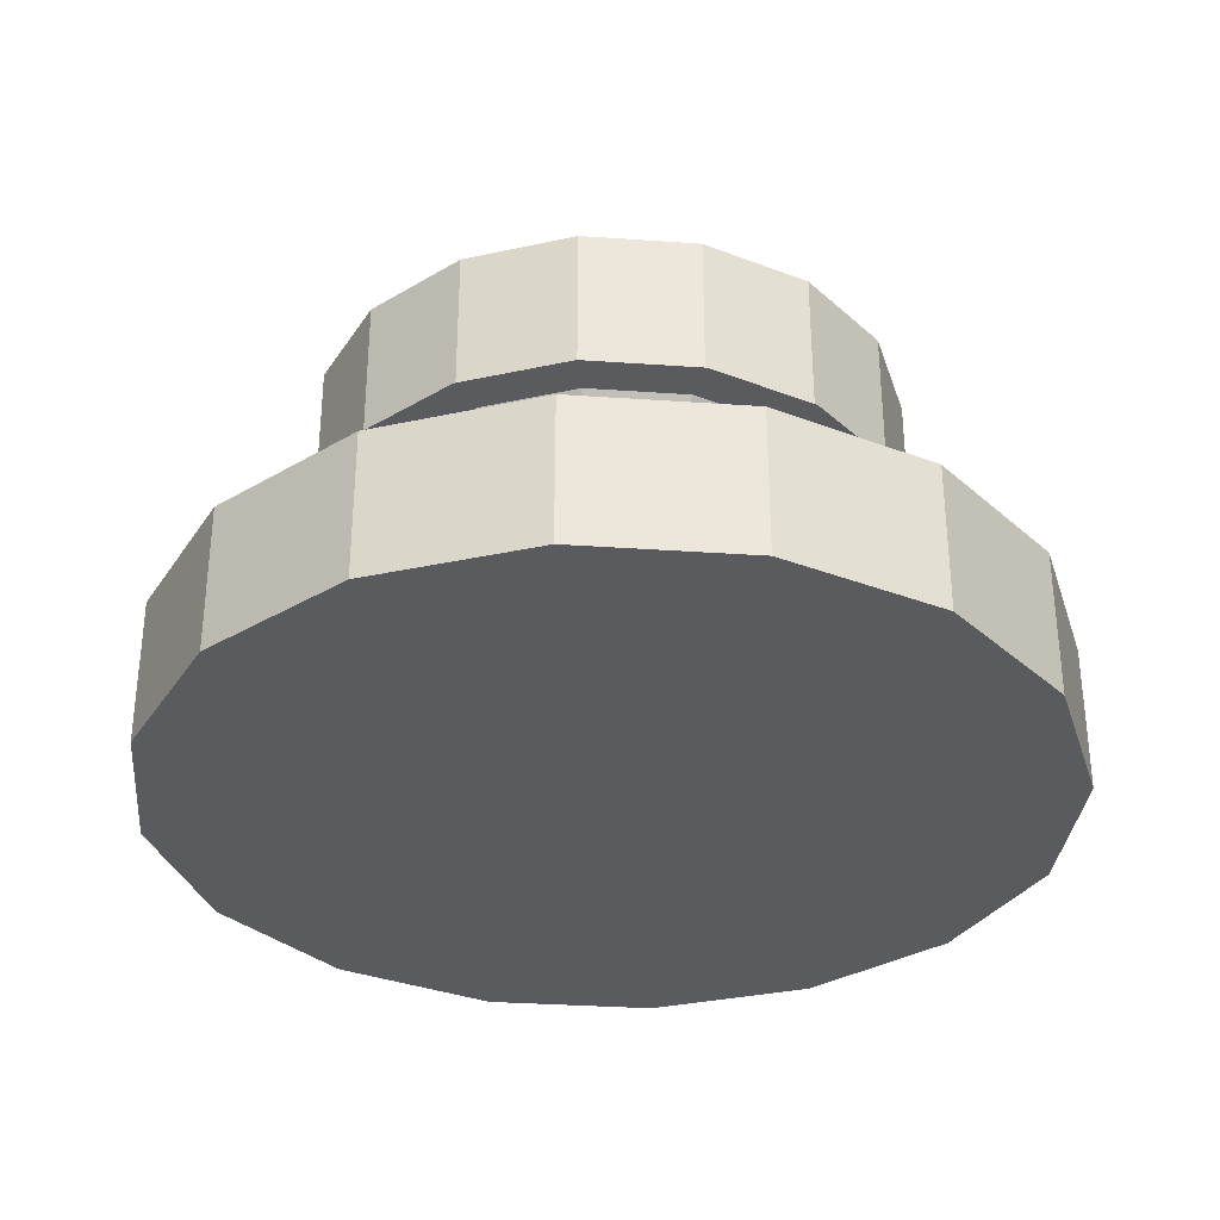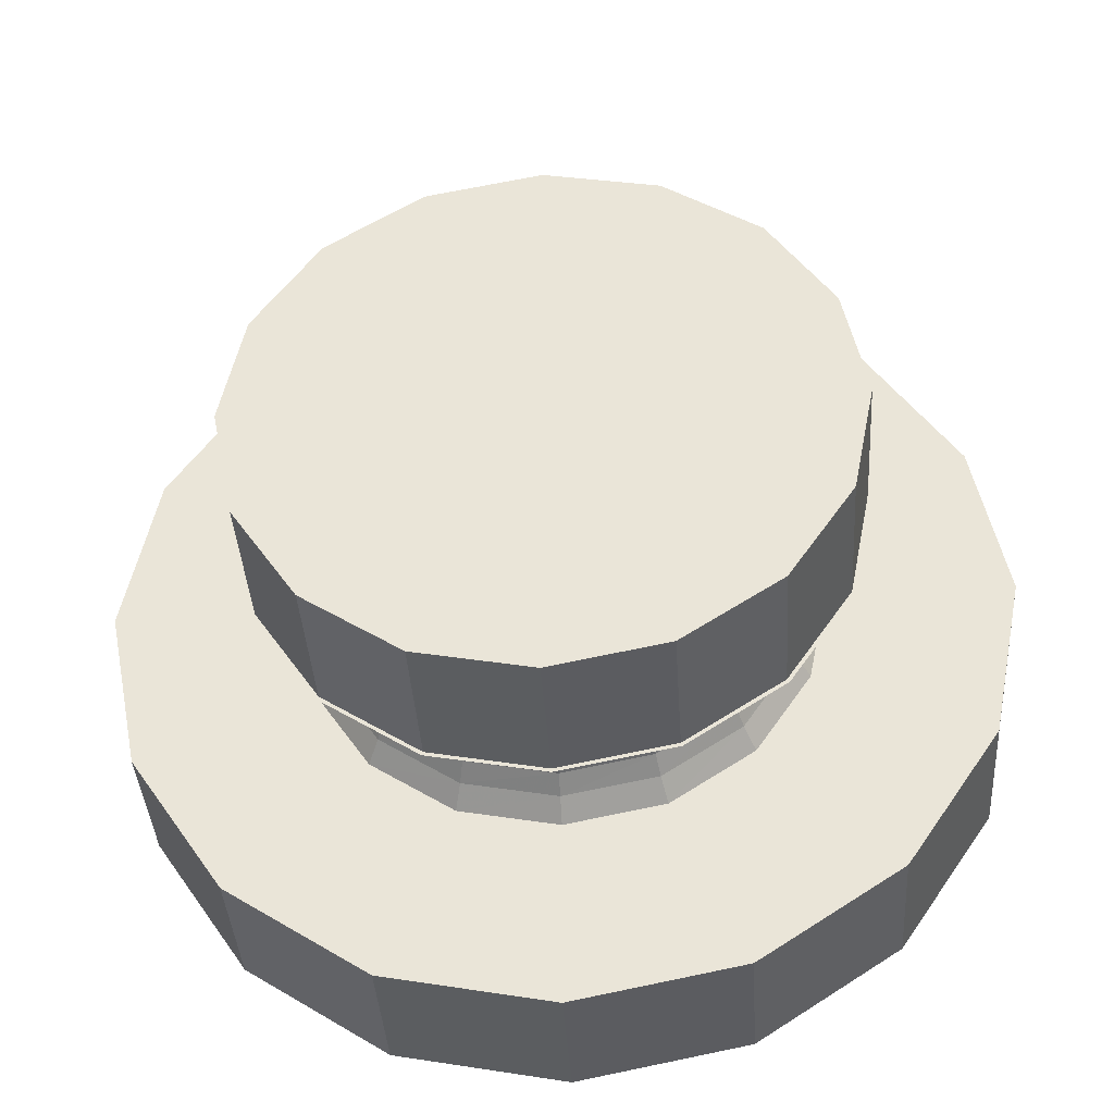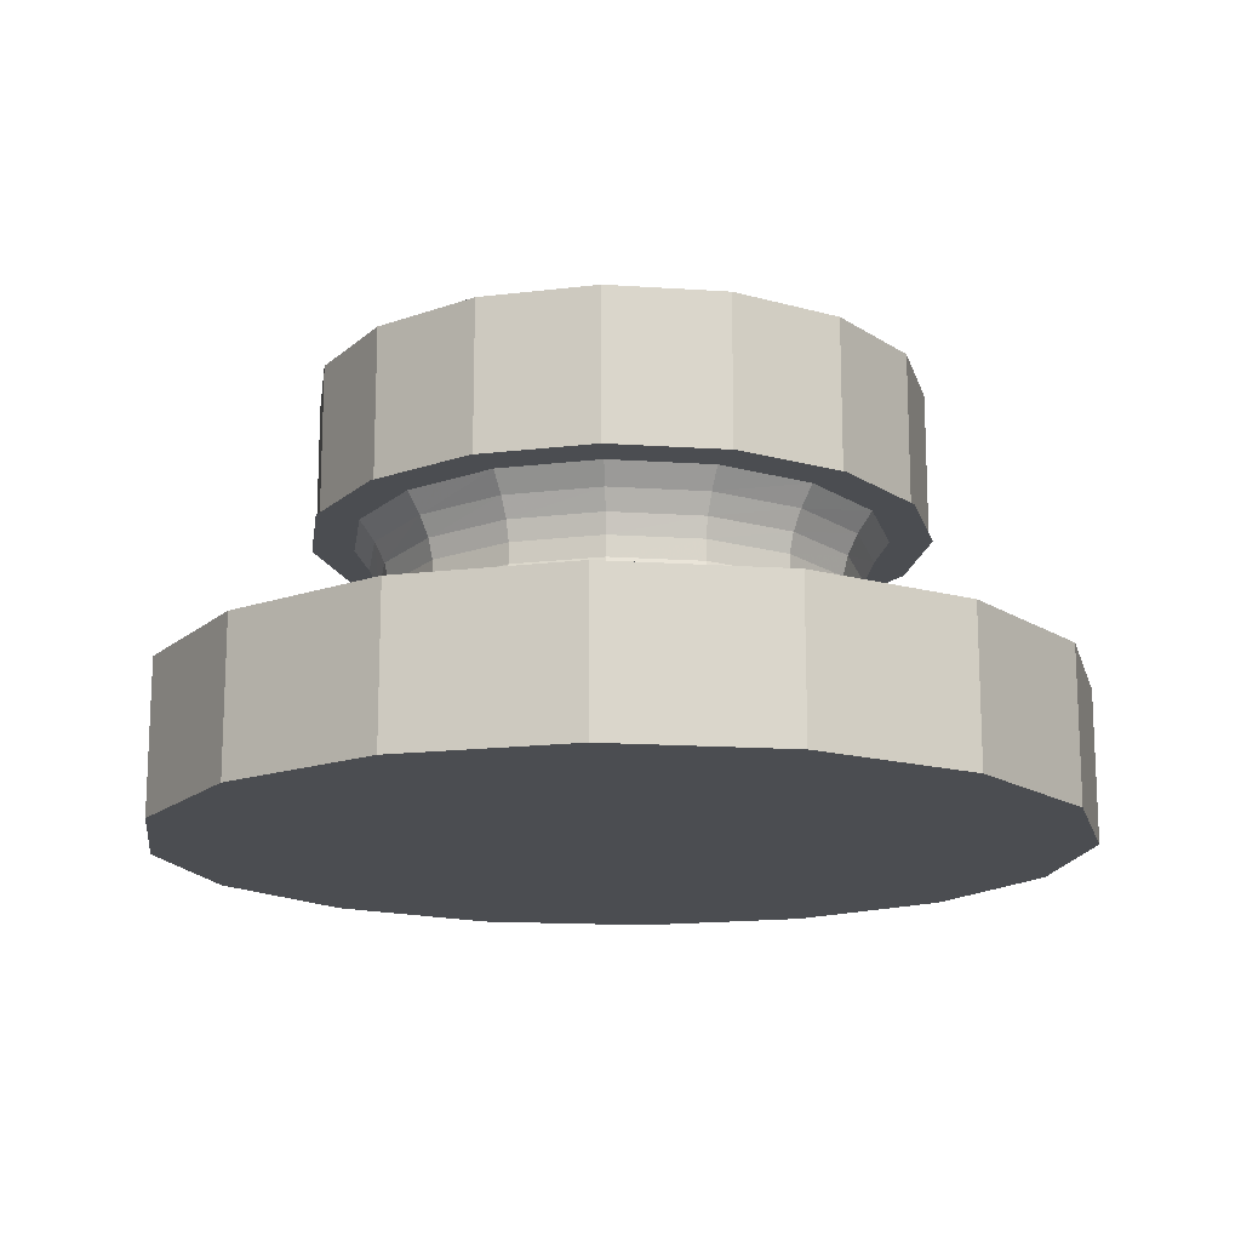
<metadata>
{"format":"obj","ext":"obj","renderer":"f3d","projection":"perspective","resolution":1024,"background":"white","views":[{"elev":-32.7,"azim":140.7,"up":"+Z"},{"elev":-38.8,"azim":3.6,"up":"+Y"},{"elev":-15.6,"azim":48.2,"up":"+Z"}]}
</metadata>
<code>
v 0.0015 0 0.0015
v -0.0005 0 0.0015
v -0.0005 0 0.0005
v -0.0005156 0 0.0005
v -0.0005247 0 0.0005
v -0.0005207 0 0.0005
v -0.0004972 0 0.0005
v -0.0004477 0 0.0005
v -0.0003656 0 0.0005
v -0.0002444 0 0.0005
v -0.0001435 0 0.0003646
v -7.524e-05 0 0.0002319
v -4.015e-05 0 9.883e-05
v -3.89e-05 0 -3.779e-05
v -7.212e-05 0 -0.0001811
v -0.0001404 0 -0.0003341
v -0.0002444 0 -0.0005
v -0.0015 0 -0.0005
v -0.0015 0 -0.0015
v 0.0015 0 -0.0015
v -0.0003478 0.0007654 0.0015
v -0.0003478 0.0007654 0.0005
v -0.0003622 0.0007713 0.0005
v -0.0003705 0.0007748 0.0005
v -0.0003669 0.0007733 0.0005
v -0.0003452 0.0007643 0.0005
v -0.0002994 0.0007453 0.0005
v -0.0002236 0.0007139 0.0005
v -0.0001117 0.0006676 0.0005
v -1.844e-05 0.000629 0.0003646
v 4.467e-05 0.0006028 0.0002319
v 7.709e-05 0.0005894 9.883e-05
v 7.824e-05 0.0005889 -3.779e-05
v 4.755e-05 0.0006016 -0.0001811
v -1.556e-05 0.0006278 -0.0003341
v -0.0001117 0.0006676 -0.0005
v -0.001272 0.001148 -0.0005
v -0.001272 0.001148 -0.0015
v 8.578e-05 0.001414 0.0015
v 8.578e-05 0.001414 0.0005
v 7.477e-05 0.001425 0.0005
v 6.835e-05 0.001432 0.0005
v 7.115e-05 0.001429 0.0005
v 8.775e-05 0.001412 0.0005
v 0.0001228 0.001377 0.0005
v 0.0001808 0.001319 0.0005
v 0.0002665 0.001234 0.0005
v 0.0003378 0.001162 0.0003646
v 0.0003861 0.001114 0.0002319
v 0.0004109 0.001089 9.883e-05
v 0.0004118 0.001088 -3.779e-05
v 0.0003883 0.001112 -0.0001811
v 0.00034 0.00116 -0.0003341
v 0.0002665 0.001234 -0.0005
v -0.0006213 0.002121 -0.0005
v -0.0006213 0.002121 -0.0015
v 0.0007346 0.001848 0.0015
v 0.0007346 0.001848 0.0005
v 0.0007287 0.001862 0.0005
v 0.0007252 0.001871 0.0005
v 0.0007267 0.001867 0.0005
v 0.0007357 0.001845 0.0005
v 0.0007547 0.001799 0.0005
v 0.0007861 0.001724 0.0005
v 0.0008324 0.001612 0.0005
v 0.000871 0.001518 0.0003646
v 0.0008972 0.001455 0.0002319
v 0.0009106 0.001423 9.883e-05
v 0.0009111 0.001422 -3.779e-05
v 0.0008984 0.001452 -0.0001811
v 0.0008722 0.001516 -0.0003341
v 0.0008324 0.001612 -0.0005
v 0.0003519 0.002772 -0.0005
v 0.0003519 0.002772 -0.0015
v 0.0015 0.002 0.0015
v 0.0015 0.002 0.0005
v 0.0015 0.002016 0.0005
v 0.0015 0.002025 0.0005
v 0.0015 0.002021 0.0005
v 0.0015 0.001997 0.0005
v 0.0015 0.001948 0.0005
v 0.0015 0.001866 0.0005
v 0.0015 0.001744 0.0005
v 0.0015 0.001644 0.0003646
v 0.0015 0.001575 0.0002319
v 0.0015 0.00154 9.883e-05
v 0.0015 0.001539 -3.779e-05
v 0.0015 0.001572 -0.0001811
v 0.0015 0.00164 -0.0003341
v 0.0015 0.001744 -0.0005
v 0.0015 0.003 -0.0005
v 0.0015 0.003 -0.0015
v 0.002265 0.001848 0.0015
v 0.002265 0.001848 0.0005
v 0.002271 0.001862 0.0005
v 0.002275 0.001871 0.0005
v 0.002273 0.001867 0.0005
v 0.002264 0.001845 0.0005
v 0.002245 0.001799 0.0005
v 0.002214 0.001724 0.0005
v 0.002168 0.001612 0.0005
v 0.002129 0.001518 0.0003646
v 0.002103 0.001455 0.0002319
v 0.002089 0.001423 9.883e-05
v 0.002089 0.001422 -3.779e-05
v 0.002102 0.001452 -0.0001811
v 0.002128 0.001516 -0.0003341
v 0.002168 0.001612 -0.0005
v 0.002648 0.002772 -0.0005
v 0.002648 0.002772 -0.0015
v 0.002914 0.001414 0.0015
v 0.002914 0.001414 0.0005
v 0.002925 0.001425 0.0005
v 0.002932 0.001432 0.0005
v 0.002929 0.001429 0.0005
v 0.002912 0.001412 0.0005
v 0.002877 0.001377 0.0005
v 0.002819 0.001319 0.0005
v 0.002734 0.001234 0.0005
v 0.002662 0.001162 0.0003646
v 0.002614 0.001114 0.0002319
v 0.002589 0.001089 9.883e-05
v 0.002588 0.001088 -3.779e-05
v 0.002612 0.001112 -0.0001811
v 0.00266 0.00116 -0.0003341
v 0.002734 0.001234 -0.0005
v 0.003621 0.002121 -0.0005
v 0.003621 0.002121 -0.0015
v 0.003348 0.0007654 0.0015
v 0.003348 0.0007654 0.0005
v 0.003362 0.0007713 0.0005
v 0.003371 0.0007748 0.0005
v 0.003367 0.0007733 0.0005
v 0.003345 0.0007643 0.0005
v 0.003299 0.0007453 0.0005
v 0.003224 0.0007139 0.0005
v 0.003112 0.0006676 0.0005
v 0.003018 0.000629 0.0003646
v 0.002955 0.0006028 0.0002319
v 0.002923 0.0005894 9.883e-05
v 0.002922 0.0005889 -3.779e-05
v 0.002952 0.0006016 -0.0001811
v 0.003016 0.0006278 -0.0003341
v 0.003112 0.0006676 -0.0005
v 0.004272 0.001148 -0.0005
v 0.004272 0.001148 -0.0015
v 0.0035 0 0.0015
v 0.0035 0 0.0005
v 0.003516 0 0.0005
v 0.003525 0 0.0005
v 0.003521 0 0.0005
v 0.003497 0 0.0005
v 0.003448 0 0.0005
v 0.003366 0 0.0005
v 0.003244 0 0.0005
v 0.003144 0 0.0003646
v 0.003075 0 0.0002319
v 0.00304 0 9.883e-05
v 0.003039 0 -3.779e-05
v 0.003072 0 -0.0001811
v 0.00314 0 -0.0003341
v 0.003244 0 -0.0005
v 0.0045 0 -0.0005
v 0.0045 0 -0.0015
v 0.003348 -0.0007654 0.0015
v 0.003348 -0.0007654 0.0005
v 0.003362 -0.0007713 0.0005
v 0.003371 -0.0007748 0.0005
v 0.003367 -0.0007733 0.0005
v 0.003345 -0.0007643 0.0005
v 0.003299 -0.0007453 0.0005
v 0.003224 -0.0007139 0.0005
v 0.003112 -0.0006676 0.0005
v 0.003018 -0.000629 0.0003646
v 0.002955 -0.0006028 0.0002319
v 0.002923 -0.0005894 9.883e-05
v 0.002922 -0.0005889 -3.779e-05
v 0.002952 -0.0006016 -0.0001811
v 0.003016 -0.0006278 -0.0003341
v 0.003112 -0.0006676 -0.0005
v 0.004272 -0.001148 -0.0005
v 0.004272 -0.001148 -0.0015
v 0.002914 -0.001414 0.0015
v 0.002914 -0.001414 0.0005
v 0.002925 -0.001425 0.0005
v 0.002932 -0.001432 0.0005
v 0.002929 -0.001429 0.0005
v 0.002912 -0.001412 0.0005
v 0.002877 -0.001377 0.0005
v 0.002819 -0.001319 0.0005
v 0.002734 -0.001234 0.0005
v 0.002662 -0.001162 0.0003646
v 0.002614 -0.001114 0.0002319
v 0.002589 -0.001089 9.883e-05
v 0.002588 -0.001088 -3.779e-05
v 0.002612 -0.001112 -0.0001811
v 0.00266 -0.00116 -0.0003341
v 0.002734 -0.001234 -0.0005
v 0.003621 -0.002121 -0.0005
v 0.003621 -0.002121 -0.0015
v 0.002265 -0.001848 0.0015
v 0.002265 -0.001848 0.0005
v 0.002271 -0.001862 0.0005
v 0.002275 -0.001871 0.0005
v 0.002273 -0.001867 0.0005
v 0.002264 -0.001845 0.0005
v 0.002245 -0.001799 0.0005
v 0.002214 -0.001724 0.0005
v 0.002168 -0.001612 0.0005
v 0.002129 -0.001518 0.0003646
v 0.002103 -0.001455 0.0002319
v 0.002089 -0.001423 9.883e-05
v 0.002089 -0.001422 -3.779e-05
v 0.002102 -0.001452 -0.0001811
v 0.002128 -0.001516 -0.0003341
v 0.002168 -0.001612 -0.0005
v 0.002648 -0.002772 -0.0005
v 0.002648 -0.002772 -0.0015
v 0.0015 -0.002 0.0015
v 0.0015 -0.002 0.0005
v 0.0015 -0.002016 0.0005
v 0.0015 -0.002025 0.0005
v 0.0015 -0.002021 0.0005
v 0.0015 -0.001997 0.0005
v 0.0015 -0.001948 0.0005
v 0.0015 -0.001866 0.0005
v 0.0015 -0.001744 0.0005
v 0.0015 -0.001644 0.0003646
v 0.0015 -0.001575 0.0002319
v 0.0015 -0.00154 9.883e-05
v 0.0015 -0.001539 -3.779e-05
v 0.0015 -0.001572 -0.0001811
v 0.0015 -0.00164 -0.0003341
v 0.0015 -0.001744 -0.0005
v 0.0015 -0.003 -0.0005
v 0.0015 -0.003 -0.0015
v 0.0007346 -0.001848 0.0015
v 0.0007346 -0.001848 0.0005
v 0.0007287 -0.001862 0.0005
v 0.0007252 -0.001871 0.0005
v 0.0007267 -0.001867 0.0005
v 0.0007357 -0.001845 0.0005
v 0.0007547 -0.001799 0.0005
v 0.0007861 -0.001724 0.0005
v 0.0008324 -0.001612 0.0005
v 0.000871 -0.001518 0.0003646
v 0.0008972 -0.001455 0.0002319
v 0.0009106 -0.001423 9.883e-05
v 0.0009111 -0.001422 -3.779e-05
v 0.0008984 -0.001452 -0.0001811
v 0.0008722 -0.001516 -0.0003341
v 0.0008324 -0.001612 -0.0005
v 0.0003519 -0.002772 -0.0005
v 0.0003519 -0.002772 -0.0015
v 8.578e-05 -0.001414 0.0015
v 8.578e-05 -0.001414 0.0005
v 7.477e-05 -0.001425 0.0005
v 6.835e-05 -0.001432 0.0005
v 7.115e-05 -0.001429 0.0005
v 8.775e-05 -0.001412 0.0005
v 0.0001228 -0.001377 0.0005
v 0.0001808 -0.001319 0.0005
v 0.0002665 -0.001234 0.0005
v 0.0003378 -0.001162 0.0003646
v 0.0003861 -0.001114 0.0002319
v 0.0004109 -0.001089 9.883e-05
v 0.0004118 -0.001088 -3.779e-05
v 0.0003883 -0.001112 -0.0001811
v 0.00034 -0.00116 -0.0003341
v 0.0002665 -0.001234 -0.0005
v -0.0006213 -0.002121 -0.0005
v -0.0006213 -0.002121 -0.0015
v -0.0003478 -0.0007654 0.0015
v -0.0003478 -0.0007654 0.0005
v -0.0003622 -0.0007713 0.0005
v -0.0003705 -0.0007748 0.0005
v -0.0003669 -0.0007733 0.0005
v -0.0003452 -0.0007643 0.0005
v -0.0002994 -0.0007453 0.0005
v -0.0002236 -0.0007139 0.0005
v -0.0001117 -0.0006676 0.0005
v -1.844e-05 -0.000629 0.0003646
v 4.467e-05 -0.0006028 0.0002319
v 7.709e-05 -0.0005894 9.883e-05
v 7.824e-05 -0.0005889 -3.779e-05
v 4.755e-05 -0.0006016 -0.0001811
v -1.556e-05 -0.0006278 -0.0003341
v -0.0001117 -0.0006676 -0.0005
v -0.001272 -0.001148 -0.0005
v -0.001272 -0.001148 -0.0015
f 1 2 21
f 22 21 2
f 2 3 22
f 23 22 3
f 3 4 23
f 24 23 4
f 4 5 24
f 25 24 5
f 5 6 25
f 26 25 6
f 6 7 26
f 27 26 7
f 7 8 27
f 28 27 8
f 8 9 28
f 29 28 9
f 9 10 29
f 30 29 10
f 10 11 30
f 31 30 11
f 11 12 31
f 32 31 12
f 12 13 32
f 33 32 13
f 13 14 33
f 34 33 14
f 14 15 34
f 35 34 15
f 15 16 35
f 36 35 16
f 16 17 36
f 37 36 17
f 17 18 37
f 38 37 18
f 18 19 38
f 19 20 38
f 1 21 39
f 40 39 21
f 21 22 40
f 41 40 22
f 22 23 41
f 42 41 23
f 23 24 42
f 43 42 24
f 24 25 43
f 44 43 25
f 25 26 44
f 45 44 26
f 26 27 45
f 46 45 27
f 27 28 46
f 47 46 28
f 28 29 47
f 48 47 29
f 29 30 48
f 49 48 30
f 30 31 49
f 50 49 31
f 31 32 50
f 51 50 32
f 32 33 51
f 52 51 33
f 33 34 52
f 53 52 34
f 34 35 53
f 54 53 35
f 35 36 54
f 55 54 36
f 36 37 55
f 56 55 37
f 37 38 56
f 38 20 56
f 1 39 57
f 58 57 39
f 39 40 58
f 59 58 40
f 40 41 59
f 60 59 41
f 41 42 60
f 61 60 42
f 42 43 61
f 62 61 43
f 43 44 62
f 63 62 44
f 44 45 63
f 64 63 45
f 45 46 64
f 65 64 46
f 46 47 65
f 66 65 47
f 47 48 66
f 67 66 48
f 48 49 67
f 68 67 49
f 49 50 68
f 69 68 50
f 50 51 69
f 70 69 51
f 51 52 70
f 71 70 52
f 52 53 71
f 72 71 53
f 53 54 72
f 73 72 54
f 54 55 73
f 74 73 55
f 55 56 74
f 56 20 74
f 1 57 75
f 76 75 57
f 57 58 76
f 77 76 58
f 58 59 77
f 78 77 59
f 59 60 78
f 79 78 60
f 60 61 79
f 80 79 61
f 61 62 80
f 81 80 62
f 62 63 81
f 82 81 63
f 63 64 82
f 83 82 64
f 64 65 83
f 84 83 65
f 65 66 84
f 85 84 66
f 66 67 85
f 86 85 67
f 67 68 86
f 87 86 68
f 68 69 87
f 88 87 69
f 69 70 88
f 89 88 70
f 70 71 89
f 90 89 71
f 71 72 90
f 91 90 72
f 72 73 91
f 92 91 73
f 73 74 92
f 74 20 92
f 1 75 93
f 94 93 75
f 75 76 94
f 95 94 76
f 76 77 95
f 96 95 77
f 77 78 96
f 97 96 78
f 78 79 97
f 98 97 79
f 79 80 98
f 99 98 80
f 80 81 99
f 100 99 81
f 81 82 100
f 101 100 82
f 82 83 101
f 102 101 83
f 83 84 102
f 103 102 84
f 84 85 103
f 104 103 85
f 85 86 104
f 105 104 86
f 86 87 105
f 106 105 87
f 87 88 106
f 107 106 88
f 88 89 107
f 108 107 89
f 89 90 108
f 109 108 90
f 90 91 109
f 110 109 91
f 91 92 110
f 92 20 110
f 1 93 111
f 112 111 93
f 93 94 112
f 113 112 94
f 94 95 113
f 114 113 95
f 95 96 114
f 115 114 96
f 96 97 115
f 116 115 97
f 97 98 116
f 117 116 98
f 98 99 117
f 118 117 99
f 99 100 118
f 119 118 100
f 100 101 119
f 120 119 101
f 101 102 120
f 121 120 102
f 102 103 121
f 122 121 103
f 103 104 122
f 123 122 104
f 104 105 123
f 124 123 105
f 105 106 124
f 125 124 106
f 106 107 125
f 126 125 107
f 107 108 126
f 127 126 108
f 108 109 127
f 128 127 109
f 109 110 128
f 110 20 128
f 1 111 129
f 130 129 111
f 111 112 130
f 131 130 112
f 112 113 131
f 132 131 113
f 113 114 132
f 133 132 114
f 114 115 133
f 134 133 115
f 115 116 134
f 135 134 116
f 116 117 135
f 136 135 117
f 117 118 136
f 137 136 118
f 118 119 137
f 138 137 119
f 119 120 138
f 139 138 120
f 120 121 139
f 140 139 121
f 121 122 140
f 141 140 122
f 122 123 141
f 142 141 123
f 123 124 142
f 143 142 124
f 124 125 143
f 144 143 125
f 125 126 144
f 145 144 126
f 126 127 145
f 146 145 127
f 127 128 146
f 128 20 146
f 1 129 147
f 148 147 129
f 129 130 148
f 149 148 130
f 130 131 149
f 150 149 131
f 131 132 150
f 151 150 132
f 132 133 151
f 152 151 133
f 133 134 152
f 153 152 134
f 134 135 153
f 154 153 135
f 135 136 154
f 155 154 136
f 136 137 155
f 156 155 137
f 137 138 156
f 157 156 138
f 138 139 157
f 158 157 139
f 139 140 158
f 159 158 140
f 140 141 159
f 160 159 141
f 141 142 160
f 161 160 142
f 142 143 161
f 162 161 143
f 143 144 162
f 163 162 144
f 144 145 163
f 164 163 145
f 145 146 164
f 146 20 164
f 1 147 165
f 166 165 147
f 147 148 166
f 167 166 148
f 148 149 167
f 168 167 149
f 149 150 168
f 169 168 150
f 150 151 169
f 170 169 151
f 151 152 170
f 171 170 152
f 152 153 171
f 172 171 153
f 153 154 172
f 173 172 154
f 154 155 173
f 174 173 155
f 155 156 174
f 175 174 156
f 156 157 175
f 176 175 157
f 157 158 176
f 177 176 158
f 158 159 177
f 178 177 159
f 159 160 178
f 179 178 160
f 160 161 179
f 180 179 161
f 161 162 180
f 181 180 162
f 162 163 181
f 182 181 163
f 163 164 182
f 164 20 182
f 1 165 183
f 184 183 165
f 165 166 184
f 185 184 166
f 166 167 185
f 186 185 167
f 167 168 186
f 187 186 168
f 168 169 187
f 188 187 169
f 169 170 188
f 189 188 170
f 170 171 189
f 190 189 171
f 171 172 190
f 191 190 172
f 172 173 191
f 192 191 173
f 173 174 192
f 193 192 174
f 174 175 193
f 194 193 175
f 175 176 194
f 195 194 176
f 176 177 195
f 196 195 177
f 177 178 196
f 197 196 178
f 178 179 197
f 198 197 179
f 179 180 198
f 199 198 180
f 180 181 199
f 200 199 181
f 181 182 200
f 182 20 200
f 1 183 201
f 202 201 183
f 183 184 202
f 203 202 184
f 184 185 203
f 204 203 185
f 185 186 204
f 205 204 186
f 186 187 205
f 206 205 187
f 187 188 206
f 207 206 188
f 188 189 207
f 208 207 189
f 189 190 208
f 209 208 190
f 190 191 209
f 210 209 191
f 191 192 210
f 211 210 192
f 192 193 211
f 212 211 193
f 193 194 212
f 213 212 194
f 194 195 213
f 214 213 195
f 195 196 214
f 215 214 196
f 196 197 215
f 216 215 197
f 197 198 216
f 217 216 198
f 198 199 217
f 218 217 199
f 199 200 218
f 200 20 218
f 1 201 219
f 220 219 201
f 201 202 220
f 221 220 202
f 202 203 221
f 222 221 203
f 203 204 222
f 223 222 204
f 204 205 223
f 224 223 205
f 205 206 224
f 225 224 206
f 206 207 225
f 226 225 207
f 207 208 226
f 227 226 208
f 208 209 227
f 228 227 209
f 209 210 228
f 229 228 210
f 210 211 229
f 230 229 211
f 211 212 230
f 231 230 212
f 212 213 231
f 232 231 213
f 213 214 232
f 233 232 214
f 214 215 233
f 234 233 215
f 215 216 234
f 235 234 216
f 216 217 235
f 236 235 217
f 217 218 236
f 218 20 236
f 1 219 237
f 238 237 219
f 219 220 238
f 239 238 220
f 220 221 239
f 240 239 221
f 221 222 240
f 241 240 222
f 222 223 241
f 242 241 223
f 223 224 242
f 243 242 224
f 224 225 243
f 244 243 225
f 225 226 244
f 245 244 226
f 226 227 245
f 246 245 227
f 227 228 246
f 247 246 228
f 228 229 247
f 248 247 229
f 229 230 248
f 249 248 230
f 230 231 249
f 250 249 231
f 231 232 250
f 251 250 232
f 232 233 251
f 252 251 233
f 233 234 252
f 253 252 234
f 234 235 253
f 254 253 235
f 235 236 254
f 236 20 254
f 1 237 255
f 256 255 237
f 237 238 256
f 257 256 238
f 238 239 257
f 258 257 239
f 239 240 258
f 259 258 240
f 240 241 259
f 260 259 241
f 241 242 260
f 261 260 242
f 242 243 261
f 262 261 243
f 243 244 262
f 263 262 244
f 244 245 263
f 264 263 245
f 245 246 264
f 265 264 246
f 246 247 265
f 266 265 247
f 247 248 266
f 267 266 248
f 248 249 267
f 268 267 249
f 249 250 268
f 269 268 250
f 250 251 269
f 270 269 251
f 251 252 270
f 271 270 252
f 252 253 271
f 272 271 253
f 253 254 272
f 254 20 272
f 1 255 273
f 274 273 255
f 255 256 274
f 275 274 256
f 256 257 275
f 276 275 257
f 257 258 276
f 277 276 258
f 258 259 277
f 278 277 259
f 259 260 278
f 279 278 260
f 260 261 279
f 280 279 261
f 261 262 280
f 281 280 262
f 262 263 281
f 282 281 263
f 263 264 282
f 283 282 264
f 264 265 283
f 284 283 265
f 265 266 284
f 285 284 266
f 266 267 285
f 286 285 267
f 267 268 286
f 287 286 268
f 268 269 287
f 288 287 269
f 269 270 288
f 289 288 270
f 270 271 289
f 290 289 271
f 271 272 290
f 272 20 290
f 1 273 2
f 3 2 273
f 273 274 3
f 4 3 274
f 274 275 4
f 5 4 275
f 275 276 5
f 6 5 276
f 276 277 6
f 7 6 277
f 277 278 7
f 8 7 278
f 278 279 8
f 9 8 279
f 279 280 9
f 10 9 280
f 280 281 10
f 11 10 281
f 281 282 11
f 12 11 282
f 282 283 12
f 13 12 283
f 283 284 13
f 14 13 284
f 284 285 14
f 15 14 285
f 285 286 15
f 16 15 286
f 286 287 16
f 17 16 287
f 287 288 17
f 18 17 288
f 288 289 18
f 19 18 289
f 289 290 19
f 290 20 19

</code>
